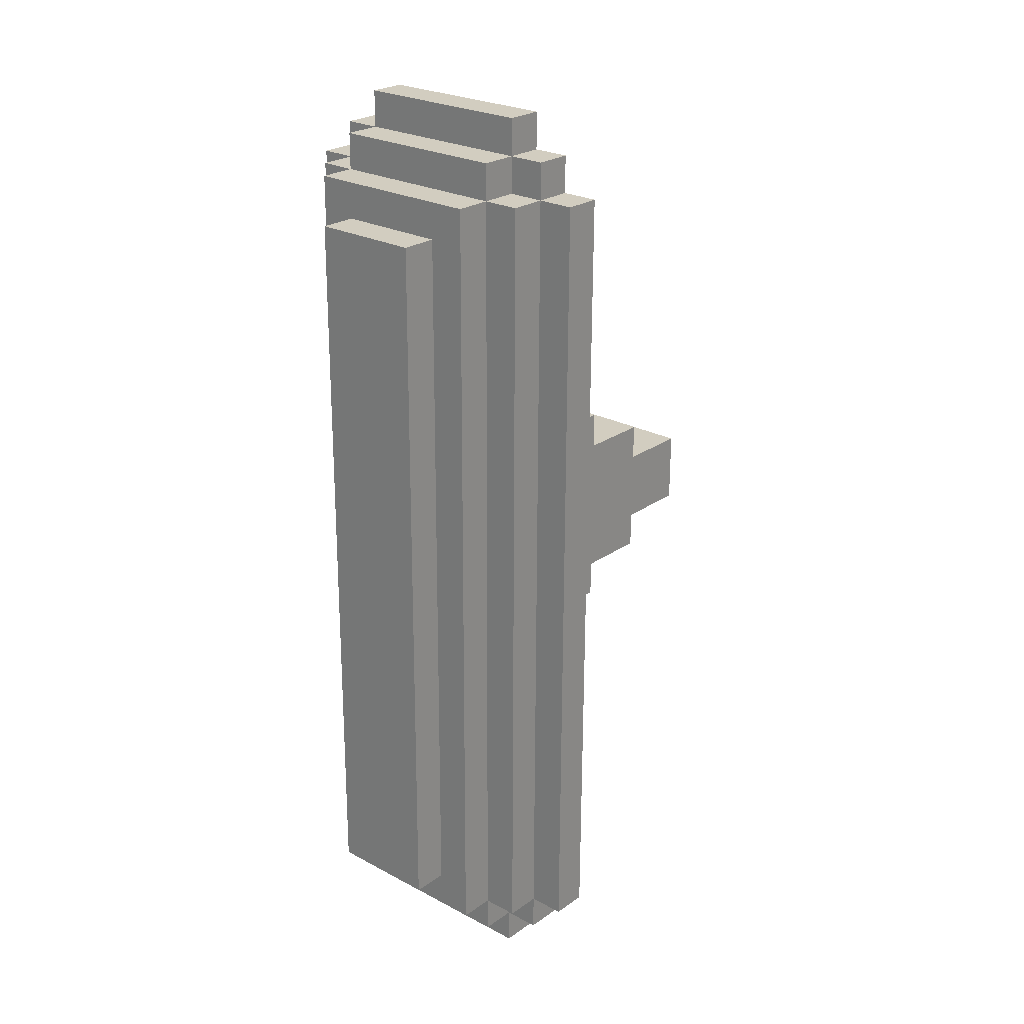
<metadata>
{"format":"obj","ext":"obj","renderer":"f3d","projection":"perspective","resolution":1024,"background":"white","views":[{"elev":24.8,"azim":-49.5,"up":"+Z"}]}
</metadata>
<code>
v -5.857 -3.303 9.955
v -5.849 -3.303 11.35
v -4.461 -3.316 9.948
v -4.453 -3.316 11.34
v -5.843 -1.907 9.955
v -5.836 -1.907 11.35
v -5.872 -3.303 7.163
v -5.864 -3.303 8.559
v -4.476 -3.316 7.155
v -4.468 -3.316 8.551
v -5.858 -1.907 7.163
v -5.851 -1.907 8.559
v -4.386 3.664 11.34
v -5.782 3.678 11.35
v -4.393 3.664 9.947
v -5.789 3.678 9.955
v -5.803 2.282 9.955
v -5.795 2.282 11.35
v -4.401 3.664 8.551
v -5.797 3.678 8.559
v -4.408 3.664 7.155
v -5.804 3.678 7.162
v -5.818 2.282 7.163
v -5.81 2.282 8.559
v -5.887 -3.303 4.371
v -5.879 -3.303 5.767
v -4.491 -3.316 4.363
v -4.483 -3.316 5.759
v -5.873 -1.907 4.37
v -5.866 -1.907 5.767
v -5.902 -3.303 1.578
v -5.894 -3.303 2.974
v -4.506 -3.316 1.571
v -4.498 -3.316 2.967
v -5.888 -1.907 1.578
v -5.881 -1.907 2.974
v -4.416 3.664 5.759
v -5.812 3.678 5.766
v -4.423 3.664 4.363
v -5.819 3.678 4.37
v -5.833 2.282 4.37
v -5.825 2.282 5.766
v -4.431 3.664 2.967
v -5.827 3.678 2.974
v -4.438 3.664 1.57
v -5.834 3.678 1.578
v -5.848 2.282 1.578
v -5.84 2.282 2.974
v -4.482 -4.712 8.552
v -4.474 -4.712 9.948
v -3.086 -4.726 8.544
v -3.078 -4.726 9.94
v -4.497 -4.712 5.759
v -4.489 -4.712 7.155
v -3.101 -4.726 5.752
v -3.093 -4.726 7.148
v -2.984 5.047 9.94
v -4.38 5.06 9.947
v -2.991 5.047 8.544
v -4.387 5.06 8.551
v -1.616 3.637 7.14
v -1.623 3.637 5.744
v -3.02 3.651 5.751
v -2.999 5.047 7.147
v -4.395 5.06 7.155
v -3.006 5.047 5.751
v -4.402 5.06 5.759
v -4.512 -4.712 2.967
v -4.504 -4.712 4.363
v -3.116 -4.726 2.96
v -3.108 -4.726 4.356
v -4.527 -4.712 0.1747
v -4.519 -4.712 1.571
v -3.131 -4.726 0.1673
v -3.123 -4.726 1.563
v -4.513 -3.316 0.1747
v -3.014 5.047 4.355
v -4.41 5.06 4.363
v -3.021 5.047 2.959
v -4.417 5.06 2.967
v -3.028 5.047 1.563
v -4.425 5.06 1.57
v -3.036 5.047 0.1668
v -4.432 5.06 0.1742
v -4.446 3.664 0.1743
v -1.684 -3.343 7.14
v -1.691 -3.343 5.744
v -1.637 2.241 5.744
v -1.678 -1.947 5.744
v -3.08 -3.33 7.148
v -4.462 -1.92 7.155
v -4.435 0.872 7.155
v -5.917 -3.303 -1.214
v -5.909 -3.303 0.1821
v -4.521 -3.316 -1.221
v -5.903 -1.907 -1.214
v -5.896 -1.907 0.1821
v -5.932 -3.303 -4.006
v -5.924 -3.303 -2.61
v -4.536 -3.316 -4.014
v -4.528 -3.316 -2.618
v -5.918 -1.907 -4.006
v -5.911 -1.907 -2.61
v -5.842 3.678 0.1818
v -4.453 3.664 -1.222
v -5.849 3.678 -1.214
v -5.863 2.282 -1.214
v -5.855 2.282 0.1819
v -4.46 3.664 -2.618
v -5.857 3.678 -2.61
v -4.468 3.664 -4.014
v -5.864 3.678 -4.007
v -5.878 2.282 -4.007
v -5.87 2.282 -2.61
v -5.947 -3.303 -6.799
v -5.939 -3.303 -5.402
v -4.55 -3.316 -6.806
v -4.543 -3.316 -5.41
v -5.933 -1.907 -6.799
v -5.926 -1.907 -5.402
v -5.962 -3.303 -9.591
v -5.954 -3.303 -8.195
v -4.565 -3.316 -9.598
v -4.558 -3.316 -8.202
v -5.948 -1.907 -9.591
v -5.941 -1.907 -8.195
v -5.892 2.282 -6.799
v -5.879 3.678 -6.799
v -5.885 2.282 -5.403
v -5.871 3.678 -5.403
v -4.49 3.664 -8.202
v -5.886 3.678 -8.195
v -4.498 3.664 -9.599
v -5.894 3.678 -9.591
v -5.907 2.282 -9.591
v -5.9 2.282 -8.195
v -4.542 -4.712 -2.618
v -4.534 -4.712 -1.221
v -3.146 -4.726 -2.625
v -3.138 -4.726 -1.229
v -4.557 -4.712 -5.41
v -4.549 -4.712 -4.014
v -3.16 -4.726 -5.417
v -3.153 -4.726 -4.021
v -3.043 5.047 -1.229
v -4.439 5.06 -1.222
v -3.051 5.047 -2.625
v -4.447 5.06 -2.618
v -3.058 5.047 -4.022
v -4.454 5.06 -4.014
v -3.066 5.047 -5.418
v -4.462 5.06 -5.41
v -4.475 3.664 -5.41
v -4.571 -4.712 -8.202
v -4.564 -4.712 -6.806
v -3.175 -4.726 -8.21
v -3.168 -4.726 -6.813
v -4.586 -4.712 -10.99
v -4.579 -4.712 -9.598
v -3.19 -4.726 -11
v -3.183 -4.726 -9.606
v -4.573 -3.316 -10.99
v -3.073 5.047 -6.814
v -4.469 5.06 -6.806
v -3.081 5.047 -8.21
v -4.477 5.06 -8.203
v -4.483 3.664 -6.806
v -3.088 5.047 -9.606
v -4.484 5.06 -9.599
v -3.096 5.047 -11
v -4.492 5.06 -10.99
v -4.505 3.664 -10.99
v -1.745 -1.947 -6.821
v -1.737 -1.947 -5.425
v -1.697 2.241 -5.425
v -1.683 3.637 -5.425
v -1.691 3.637 -6.821
v -3.079 3.651 -5.418
v -3.087 3.651 -6.814
v -3.154 -3.33 -6.813
v -1.758 -3.343 -6.821
v -5.976 -3.303 -12.38
v -5.969 -3.303 -10.99
v -4.58 -3.316 -12.39
v -5.963 -1.907 -12.38
v -5.955 -1.907 -10.99
v -5.991 -3.303 -15.18
v -5.984 -3.303 -13.78
v -4.595 -3.316 -15.18
v -4.588 -3.316 -13.79
v -5.978 -1.907 -15.18
v -5.97 -1.907 -13.78
v -4.582 -1.92 -15.18
v -4.568 -0.5241 -15.18
v -5.964 -0.5106 -15.18
v -5.951 0.8855 -15.18
v -5.957 -0.5106 -13.78
v -5.943 0.8855 -13.78
v -5.901 3.678 -10.99
v -4.513 3.664 -12.39
v -5.909 3.678 -12.38
v -5.922 2.282 -12.38
v -5.915 2.282 -10.99
v -4.555 0.872 -15.18
v -4.541 2.268 -15.18
v -5.937 2.282 -15.18
v -4.52 3.664 -13.79
v -5.916 3.678 -13.78
v -4.528 3.664 -15.18
v -5.924 3.678 -15.18
v -5.93 2.282 -13.78
v -4.601 -4.712 -13.79
v -4.594 -4.712 -12.39
v -3.205 -4.726 -13.79
v -3.198 -4.726 -12.4
v -3.213 -4.726 -15.19
v -3.199 -3.33 -15.19
v -4.609 -4.712 -15.18
v -3.207 -3.33 -16.59
v -3.193 -1.934 -16.59
v -4.603 -3.316 -16.58
v -4.589 -1.92 -16.58
v -3.18 -0.5376 -16.59
v -3.166 0.8584 -16.59
v -4.576 -0.5241 -16.58
v -4.562 0.872 -16.58
v -3.103 5.047 -12.4
v -4.499 5.06 -12.39
v -3.111 5.047 -13.79
v -4.507 5.06 -13.79
v -3.153 2.255 -16.59
v -3.139 3.651 -16.59
v -4.549 2.268 -16.58
v -4.535 3.664 -16.58
v -3.132 3.651 -15.19
v -3.118 5.047 -15.19
v -4.514 5.06 -15.18
v -4.467 -4.712 11.34
v -3.071 -4.726 11.34
v -2.976 5.047 11.34
v -4.372 5.06 11.34
v 1.107 -1.974 4.333
v 1.115 -1.974 5.729
v 1.155 2.214 5.729
v 1.1 -1.974 2.937
v 1.148 2.214 4.333
v 1.14 2.214 2.937
v 1.062 -1.974 -4.044
v 1.07 -1.974 -2.648
v 1.11 2.214 -2.648
v 1.055 -1.974 -5.44
v 1.103 2.214 -4.044
v 1.095 2.214 -5.44
v -7.247 -1.893 8.566
v -7.232 -1.893 11.36
v -7.322 -1.893 -5.395
v -4.529 -1.92 -5.41
v -4.455 -1.92 8.551
v -4.47 -1.92 5.759
v -1.83 -6.136 -15.2
v -1.817 -4.739 -15.2
v -3.226 -6.122 -15.19
v -3.22 -4.726 -16.59
v -1.824 -4.739 -16.59
v -1.803 -3.343 -15.2
v -1.811 -3.343 -16.59
v -1.722 5.033 -15.2
v -1.709 6.429 -15.2
v -3.105 6.443 -15.19
v -1.743 3.637 -16.59
v -1.736 3.637 -15.2
v -1.73 5.033 -16.59
v -3.126 5.047 -16.59
v -3.214 -3.33 -17.98
v -1.818 -3.343 -17.99
v -1.751 3.637 -17.99
v -3.147 3.651 -17.98
v -7.326 2.295 -13.77
v -7.366 -1.893 -13.77
v -3.084 -6.122 11.34
v -1.688 -6.136 11.33
v -1.675 -4.739 11.33
v -7.191 2.295 11.36
v -1.58 5.033 11.33
v -2.963 6.443 11.34
v -1.567 6.429 11.33
v 3.899 -2.001 4.318
v 3.94 2.187 4.318
v 3.892 -2.001 2.922
v 3.932 2.187 2.922
v 3.862 -2.001 -2.662
v 3.902 2.187 -2.663
v 3.854 -2.001 -4.059
v 3.895 2.187 -4.059
v -4.44 -1.92 11.34
v -4.428 0.872 8.551
v -7.22 0.899 8.566
v -5.824 0.8855 8.559
v -4.443 0.872 5.759
v -4.414 2.268 8.551
v -4.399 2.268 11.34
v -3.057 -3.33 11.34
v -3.012 3.651 7.148
v -2.99 3.651 11.34
v -4.504 2.268 -8.202
v -4.544 -1.92 -8.202
v 6.684 -2.028 2.907
v 6.724 2.16 2.907
v 6.676 -2.028 1.511
v 6.717 2.16 1.511
v 9.469 -2.055 1.496
v 9.509 2.133 1.496
v 6.695 2.16 -2.678
v 6.654 -2.028 -2.677
v 6.702 2.16 -1.282
v 6.661 -2.028 -1.281
v 9.494 2.133 -1.296
v 9.454 -2.055 -1.296
v -4.574 -1.92 -13.79
v -4.534 2.268 -13.79
v -4.431 -3.316 15.53
v -5.827 -3.303 15.54
v -4.417 -1.92 15.53
v -5.813 -1.907 15.54
v -5.821 -1.907 14.14
v -5.807 -0.5106 14.14
v -5.8 -0.5106 15.54
v -4.404 -0.5241 15.53
v -4.39 0.872 15.53
v -5.786 0.8855 15.54
v -5.842 -3.303 12.75
v -5.834 -3.303 14.14
v -4.446 -3.316 12.74
v -4.438 -3.316 14.14
v -5.828 -1.907 12.75
v -5.794 0.8855 14.14
v -5.78 2.282 14.14
v -5.773 2.282 15.54
v -4.377 2.268 15.53
v -4.363 3.664 15.53
v -5.759 3.678 15.54
v -4.371 3.664 14.14
v -5.767 3.678 14.14
v -4.378 3.664 12.74
v -5.774 3.678 12.75
v -5.788 2.282 12.75
v -4.423 -3.316 16.93
v -3.035 -3.33 15.52
v -3.027 -3.33 16.92
v -4.41 -1.92 16.93
v -4.452 -4.712 14.14
v -4.444 -4.712 15.53
v -3.056 -4.726 14.13
v -3.048 -4.726 15.52
v -3.014 -1.934 16.92
v -3 -0.5376 16.92
v -4.396 -0.5241 16.93
v -4.383 0.872 16.93
v -4.459 -4.712 12.74
v -3.063 -4.726 12.73
v -2.987 0.8584 16.92
v -2.973 2.255 16.92
v -4.369 2.268 16.93
v -2.96 3.651 16.92
v -4.356 3.664 16.93
v -2.967 3.651 15.52
v -2.954 5.047 15.52
v -4.35 5.06 15.53
v -2.961 5.047 14.13
v -4.357 5.06 14.14
v -2.969 5.047 12.73
v -4.365 5.06 12.74
v -3.062 -6.122 15.52
v -1.666 -6.136 15.52
v -1.652 -4.739 15.52
v -7.217 -1.893 14.15
v -7.176 2.295 14.15
v -3.02 -3.33 18.32
v -1.631 -3.343 16.91
v -1.624 -3.343 18.31
v -1.556 3.637 18.31
v -2.952 3.651 18.32
v -1.564 3.637 16.91
v -3.041 -4.726 16.92
v -1.645 -4.739 16.91
v -1.639 -3.343 15.52
v -1.571 3.637 15.52
v -1.55 5.033 16.91
v -2.946 5.047 16.92
v -1.558 5.033 15.52
v -1.544 6.429 15.52
v -2.94 6.443 15.52
v -4.425 -1.92 14.14
v -4.384 2.268 14.14
o slot23
g slot23
f 3 2 1
f 3 4 2
f 2 5 1
f 2 6 5
f 9 8 7
f 9 10 8
f 8 11 7
f 8 12 11
f 15 14 13
f 15 16 14
f 18 16 17
f 18 14 16
f 21 20 19
f 21 22 20
f 24 22 23
f 24 20 22
f 27 26 25
f 27 28 26
f 26 29 25
f 26 30 29
f 33 32 31
f 33 34 32
f 32 35 31
f 32 36 35
f 39 38 37
f 39 40 38
f 42 40 41
f 42 38 40
f 45 44 43
f 45 46 44
f 48 46 47
f 48 44 46
f 51 50 49
f 51 52 50
f 50 10 49
f 50 3 10
f 55 54 53
f 55 56 54
f 54 28 53
f 54 9 28
f 59 58 57
f 59 60 58
f 15 60 19
f 15 58 60
f 62 21 61
f 63 37 21
f 62 63 21
f 66 65 64
f 66 67 65
f 21 67 37
f 21 65 67
f 70 69 68
f 70 71 69
f 69 34 68
f 69 27 34
f 74 73 72
f 74 75 73
f 73 76 72
f 73 33 76
f 79 78 77
f 79 80 78
f 39 80 43
f 39 78 80
f 83 82 81
f 83 84 82
f 45 84 85
f 45 82 84
f 87 61 86
f 88 62 61
f 89 88 61
f 87 89 61
f 91 9 90
f 92 91 90
f 86 21 92
f 90 86 92
f 86 61 21
f 95 94 93
f 95 76 94
f 94 96 93
f 94 97 96
f 100 99 98
f 100 101 99
f 99 102 98
f 99 103 102
f 105 104 85
f 105 106 104
f 108 106 107
f 108 104 106
f 111 110 109
f 111 112 110
f 114 112 113
f 114 110 112
f 117 116 115
f 117 118 116
f 116 119 115
f 116 120 119
f 123 122 121
f 123 124 122
f 122 125 121
f 122 126 125
f 129 128 127
f 129 130 128
f 133 132 131
f 133 134 132
f 136 134 135
f 136 132 134
f 139 138 137
f 139 140 138
f 138 101 137
f 138 95 101
f 143 142 141
f 143 144 142
f 142 118 141
f 142 100 118
f 147 146 145
f 147 148 146
f 105 148 109
f 105 146 148
f 151 150 149
f 151 152 150
f 111 152 153
f 111 150 152
f 156 155 154
f 156 157 155
f 155 124 154
f 155 117 124
f 160 159 158
f 160 161 159
f 159 162 158
f 159 123 162
f 165 164 163
f 165 166 164
f 167 166 131
f 167 164 166
f 170 169 168
f 170 171 169
f 133 171 172
f 133 169 171
f 175 174 173
f 173 176 175
f 173 177 176
f 178 176 177
f 153 178 177
f 177 130 153
f 167 128 130
f 179 167 130
f 177 179 130
f 117 167 179
f 179 177 117
f 180 117 177
f 173 181 180
f 177 173 180
f 181 90 180
f 87 86 90
f 181 87 90
f 62 178 63
f 62 176 178
f 176 88 175
f 176 62 88
f 173 87 181
f 174 89 87
f 173 174 87
f 184 183 182
f 184 162 183
f 183 185 182
f 183 186 185
f 189 188 187
f 189 190 188
f 188 191 187
f 188 192 191
f 191 194 193
f 191 195 194
f 197 196 195
f 197 198 196
f 200 199 172
f 200 201 199
f 203 201 202
f 203 199 201
f 196 205 204
f 196 206 205
f 209 208 207
f 209 210 208
f 211 210 206
f 211 208 210
f 214 213 212
f 214 215 213
f 213 190 212
f 213 184 190
f 218 217 216
f 218 189 217
f 221 220 219
f 221 222 220
f 189 222 221
f 189 193 222
f 225 224 223
f 225 226 224
f 194 226 225
f 194 204 226
f 229 228 227
f 229 230 228
f 200 230 207
f 200 228 230
f 233 232 231
f 233 234 232
f 205 234 233
f 205 209 234
f 209 236 235
f 209 237 236
f 323 322 321
f 323 324 322
f 324 326 325
f 324 327 326
f 329 327 328
f 329 330 327
f 333 332 331
f 333 334 332
f 332 335 331
f 332 325 335
f 330 337 336
f 330 338 337
f 340 338 339
f 340 341 338
f 344 343 342
f 344 345 343
f 337 345 346
f 337 343 345
f 348 347 321
f 348 349 347
f 347 323 321
f 347 350 323
f 353 352 351
f 353 354 352
f 352 334 351
f 352 321 334
f 356 350 355
f 356 357 350
f 357 329 328
f 357 358 329
f 239 359 238
f 239 360 359
f 359 4 238
f 359 333 4
f 362 358 361
f 362 363 358
f 366 365 364
f 366 340 365
f 363 340 339
f 363 365 340
f 369 368 367
f 369 370 368
f 340 370 342
f 340 368 370
f 240 372 371
f 240 241 372
f 344 241 13
f 344 372 241
o slot47
g slot47
f 52 238 50
f 52 239 238
f 238 3 50
f 238 4 3
f 56 49 54
f 56 51 49
f 49 9 54
f 49 10 9
f 57 241 240
f 57 58 241
f 13 58 15
f 13 241 58
f 64 60 59
f 64 65 60
f 19 65 21
f 19 60 65
f 71 53 69
f 71 55 53
f 53 27 69
f 53 28 27
f 75 68 73
f 75 70 68
f 68 33 73
f 68 34 33
f 77 67 66
f 77 78 67
f 37 78 39
f 37 67 78
f 81 80 79
f 81 82 80
f 43 82 45
f 43 80 82
f 244 243 242
f 242 245 244
f 246 244 245
f 245 247 246
f 243 88 89
f 243 244 88
f 140 72 138
f 140 74 72
f 72 95 138
f 72 76 95
f 144 137 142
f 144 139 137
f 137 100 142
f 137 101 100
f 145 84 83
f 145 146 84
f 85 146 105
f 85 84 146
f 149 148 147
f 149 150 148
f 109 150 111
f 109 148 150
f 157 141 155
f 157 143 141
f 141 117 155
f 141 118 117
f 161 154 159
f 161 156 154
f 154 123 159
f 154 124 123
f 163 152 151
f 163 164 152
f 153 164 167
f 153 152 164
f 168 166 165
f 168 169 166
f 131 169 133
f 131 166 169
f 250 249 248
f 248 251 250
f 252 250 251
f 251 253 252
f 253 174 175
f 253 251 174
f 251 89 174
f 242 243 89
f 245 242 89
f 249 245 89
f 248 249 89
f 251 248 89
f 244 175 88
f 252 253 175
f 250 252 175
f 247 250 175
f 246 247 175
f 244 246 175
f 215 158 213
f 215 160 158
f 158 184 213
f 158 162 184
f 216 212 218
f 216 214 212
f 212 189 218
f 212 190 189
f 219 189 221
f 219 217 189
f 222 223 220
f 222 225 223
f 193 225 222
f 193 194 225
f 227 171 170
f 227 228 171
f 172 228 200
f 172 171 228
f 226 231 224
f 226 233 231
f 204 233 226
f 204 205 233
f 232 209 235
f 232 234 209
f 236 230 229
f 236 237 230
f 207 237 209
f 207 230 237
f 355 347 349
f 355 350 347
f 348 352 354
f 348 321 352
f 350 328 323
f 350 357 328
f 361 357 356
f 361 358 357
f 360 351 359
f 360 353 351
f 351 333 359
f 351 334 333
f 358 339 329
f 358 363 339
f 364 363 362
f 364 365 363
f 367 340 366
f 367 368 340
f 371 370 369
f 371 372 370
f 342 372 344
f 342 370 372
o slot59
g slot59
f 12 255 254
f 12 6 255
f 254 256 120
f 120 257 254
f 91 258 254
f 259 91 254
f 257 259 254
f 262 261 260
f 262 216 261
f 264 216 263
f 264 261 216
f 266 217 265
f 266 219 217
f 265 216 261
f 265 217 216
f 263 266 264
f 263 219 266
f 216 219 263
f 216 217 219
f 261 266 265
f 261 264 266
f 236 268 267
f 236 269 268
f 270 235 232
f 270 271 235
f 272 236 267
f 272 273 236
f 267 235 271
f 267 236 235
f 232 272 270
f 232 273 272
f 235 273 232
f 235 236 273
f 271 272 267
f 271 270 272
f 275 219 274
f 275 266 219
f 276 232 270
f 276 277 232
f 211 279 278
f 211 192 279
f 277 219 232
f 277 274 219
f 275 270 266
f 275 276 270
f 266 232 219
f 266 270 232
f 276 274 277
f 276 275 274
f 260 280 262
f 260 281 280
f 282 216 239
f 282 261 216
f 18 278 283
f 203 211 278
f 135 203 278
f 136 135 278
f 127 136 278
f 129 127 278
f 113 129 278
f 114 113 278
f 107 114 278
f 108 107 278
f 47 108 278
f 48 47 278
f 41 48 278
f 42 41 278
f 23 42 278
f 24 23 278
f 18 24 278
f 267 240 236
f 267 284 240
f 286 269 285
f 286 268 269
f 192 256 279
f 119 120 256
f 126 119 256
f 125 126 256
f 186 125 256
f 185 186 256
f 192 185 256
f 239 262 280
f 239 216 262
f 261 281 260
f 261 282 281
f 278 255 283
f 254 255 278
f 256 254 278
f 278 279 256
f 285 236 240
f 285 269 236
f 268 284 267
f 268 286 284
f 281 373 280
f 281 374 373
f 282 354 375
f 282 239 354
f 375 373 374
f 375 354 373
f 373 239 280
f 373 354 239
f 374 282 375
f 374 281 282
f 6 376 255
f 6 325 376
f 337 283 377
f 337 18 283
f 379 378 349
f 379 380 378
f 383 382 381
f 383 364 382
f 375 384 354
f 375 385 384
f 386 349 379
f 386 348 349
f 379 384 385
f 379 349 384
f 354 386 375
f 354 348 386
f 384 348 354
f 384 349 348
f 385 386 379
f 385 375 386
f 387 364 366
f 387 383 364
f 390 389 388
f 390 367 389
f 388 364 383
f 388 389 364
f 366 390 387
f 366 367 390
f 364 367 366
f 364 389 367
f 383 390 388
f 383 387 390
f 391 367 390
f 391 392 367
f 284 367 240
f 284 390 367
f 391 285 392
f 391 286 285
f 392 240 367
f 392 285 240
f 286 390 284
f 286 391 390
f 283 376 377
f 283 255 376
f 325 377 376
f 325 337 377
f 364 378 382
f 364 349 378
f 379 381 380
f 379 383 381
f 380 382 378
f 380 381 382
f 383 349 364
f 383 379 349
o slot80
g slot80
f 10 1 8
f 10 3 1
f 1 12 8
f 1 5 12
f 28 7 26
f 28 9 7
f 7 30 26
f 7 11 30
f 19 16 15
f 19 20 16
f 17 20 24
f 17 16 20
f 37 22 21
f 37 38 22
f 23 38 42
f 23 22 38
f 34 25 32
f 34 27 25
f 25 36 32
f 25 29 36
f 76 31 94
f 76 33 31
f 31 97 94
f 31 35 97
f 43 40 39
f 43 44 40
f 41 44 48
f 41 40 44
f 85 46 45
f 85 104 46
f 47 104 108
f 47 46 104
f 101 93 99
f 101 95 93
f 93 103 99
f 93 96 103
f 118 98 116
f 118 100 98
f 98 120 116
f 98 102 120
f 109 106 105
f 109 110 106
f 107 110 114
f 107 106 110
f 153 112 111
f 153 130 112
f 113 130 129
f 113 112 130
f 124 115 122
f 124 117 115
f 115 126 122
f 115 119 126
f 162 121 183
f 162 123 121
f 121 186 183
f 121 125 186
f 131 128 167
f 131 132 128
f 127 132 136
f 127 128 132
f 172 134 133
f 172 199 134
f 135 199 203
f 135 134 199
f 289 288 287
f 289 290 288
f 287 246 242
f 287 288 246
f 293 292 291
f 293 294 292
f 294 248 252
f 294 293 248
f 249 248 293
f 245 249 293
f 293 242 245
f 289 287 242
f 291 289 242
f 293 291 242
f 247 246 288
f 250 247 288
f 288 252 250
f 292 294 252
f 290 292 252
f 288 290 252
f 190 182 188
f 190 184 182
f 182 192 188
f 182 185 192
f 187 193 189
f 187 191 193
f 192 195 191
f 192 197 195
f 195 204 194
f 195 196 204
f 207 201 200
f 207 208 201
f 202 208 211
f 202 201 208
f 198 206 196
f 198 211 206
f 206 209 205
f 206 210 209
f 334 322 332
f 334 321 322
f 322 325 332
f 322 324 325
f 328 324 323
f 328 327 324
f 327 336 326
f 327 330 336
f 4 331 2
f 4 333 331
f 331 6 2
f 331 335 6
f 339 330 329
f 339 338 330
f 342 341 340
f 342 343 341
f 338 343 337
f 338 341 343
f 13 345 344
f 13 14 345
f 346 14 18
f 346 345 14
o slot146
g slot146
f 295 12 6
f 295 258 12
f 296 254 258
f 298 297 254
f 296 298 254
f 92 296 258
f 258 299 92
f 91 259 299
f 258 91 299
f 91 4 9
f 258 295 4
f 91 258 4
f 300 18 24
f 300 301 18
f 19 301 300
f 15 13 301
f 19 15 301
f 300 298 296
f 300 24 298
f 300 296 92
f 92 19 300
f 92 21 19
f 302 9 4
f 302 90 9
f 19 21 303
f 19 19 303
f 15 19 303
f 303 13 15
f 303 304 13
f 12 18 6
f 298 24 18
f 12 298 18
f 124 167 117
f 305 131 167
f 306 305 167
f 124 306 167
f 305 126 136
f 305 306 126
f 307 290 289
f 307 308 290
f 311 310 309
f 311 312 310
f 313 291 292
f 313 314 291
f 317 316 315
f 317 318 316
f 314 289 291
f 314 307 289
f 308 292 290
f 308 313 292
f 318 309 316
f 318 311 309
f 312 315 310
f 312 317 315
f 313 307 314
f 313 308 307
f 317 311 318
f 317 312 311
f 320 319 193
f 193 207 320
f 205 209 207
f 204 205 207
f 194 204 207
f 193 194 207
f 319 211 192
f 319 320 211
f 219 235 217
f 219 232 235
f 193 189 217
f 194 193 217
f 204 194 217
f 205 204 217
f 217 209 205
f 217 235 209
f 306 192 126
f 306 319 192
f 320 136 211
f 320 305 136
f 124 117 180
f 123 124 180
f 162 123 180
f 184 162 180
f 190 184 180
f 180 189 190
f 180 217 189
f 207 209 235
f 200 207 235
f 172 200 235
f 133 172 235
f 131 133 235
f 235 167 131
f 235 179 167
f 192 136 126
f 192 211 136
f 190 189 193
f 184 190 193
f 162 184 193
f 123 162 193
f 193 124 123
f 319 306 124
f 193 319 124
f 207 305 320
f 133 131 305
f 172 133 305
f 200 172 305
f 207 200 305
f 217 239 216
f 90 302 239
f 180 90 239
f 217 180 239
f 179 235 236
f 178 179 236
f 63 178 236
f 303 63 236
f 236 304 303
f 236 240 304
f 393 6 325
f 393 295 6
f 333 4 295
f 295 334 333
f 295 393 334
f 301 337 18
f 301 394 337
f 13 394 301
f 344 342 394
f 13 344 394
f 334 321 348
f 333 334 348
f 348 4 333
f 348 302 4
f 302 354 239
f 302 348 354
f 344 13 304
f 342 344 304
f 304 340 342
f 304 366 340
f 240 366 304
f 240 367 366
f 334 340 321
f 394 342 340
f 393 394 340
f 334 393 340
f 6 337 325
f 6 18 337
f 394 325 337
f 394 393 325
f 348 364 349
f 348 366 364
f 366 321 340
f 366 348 321

</code>
